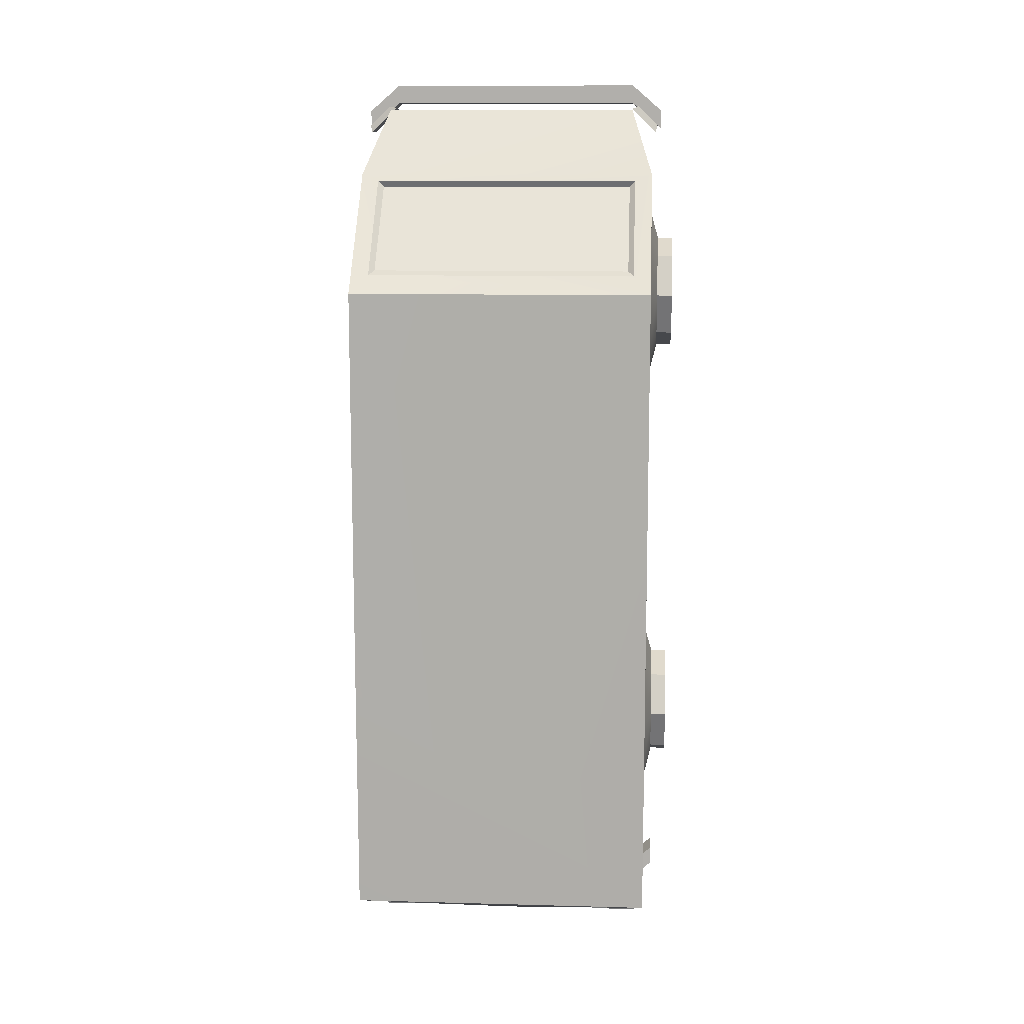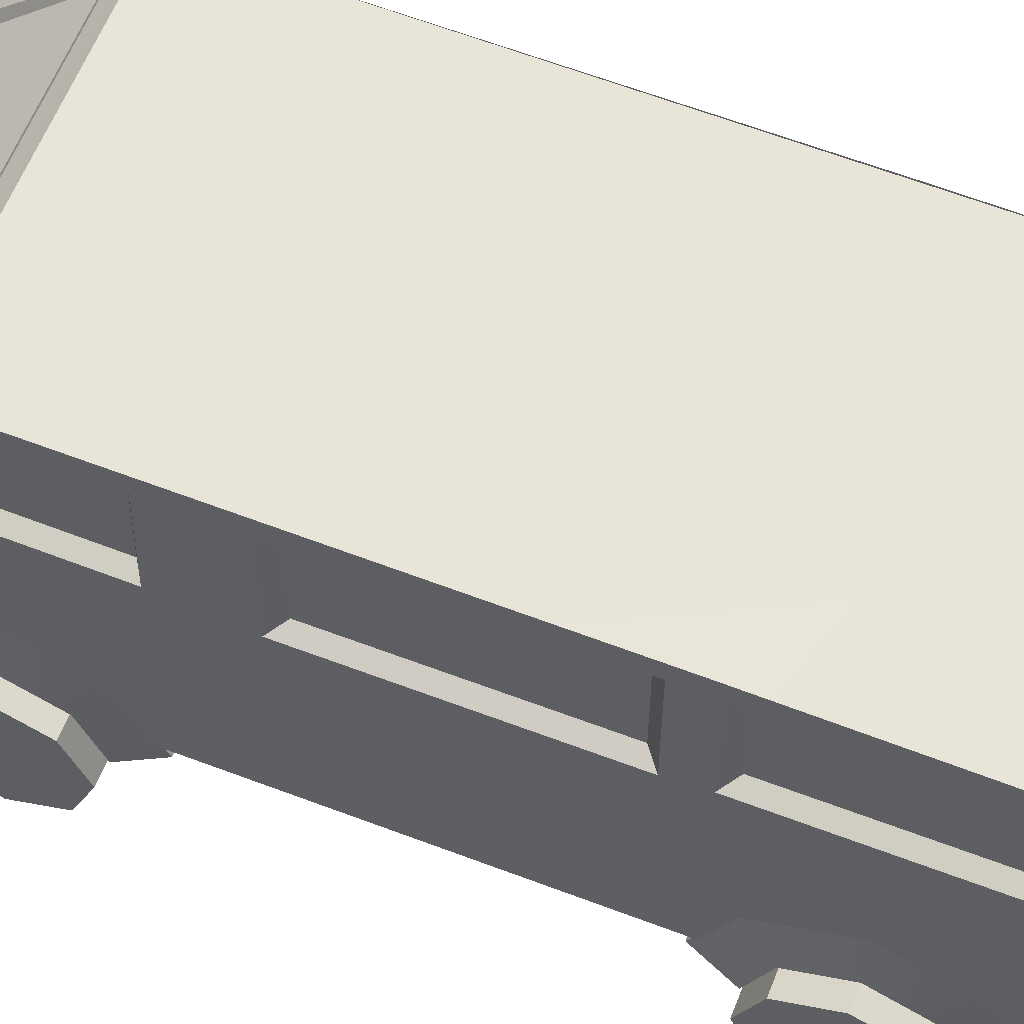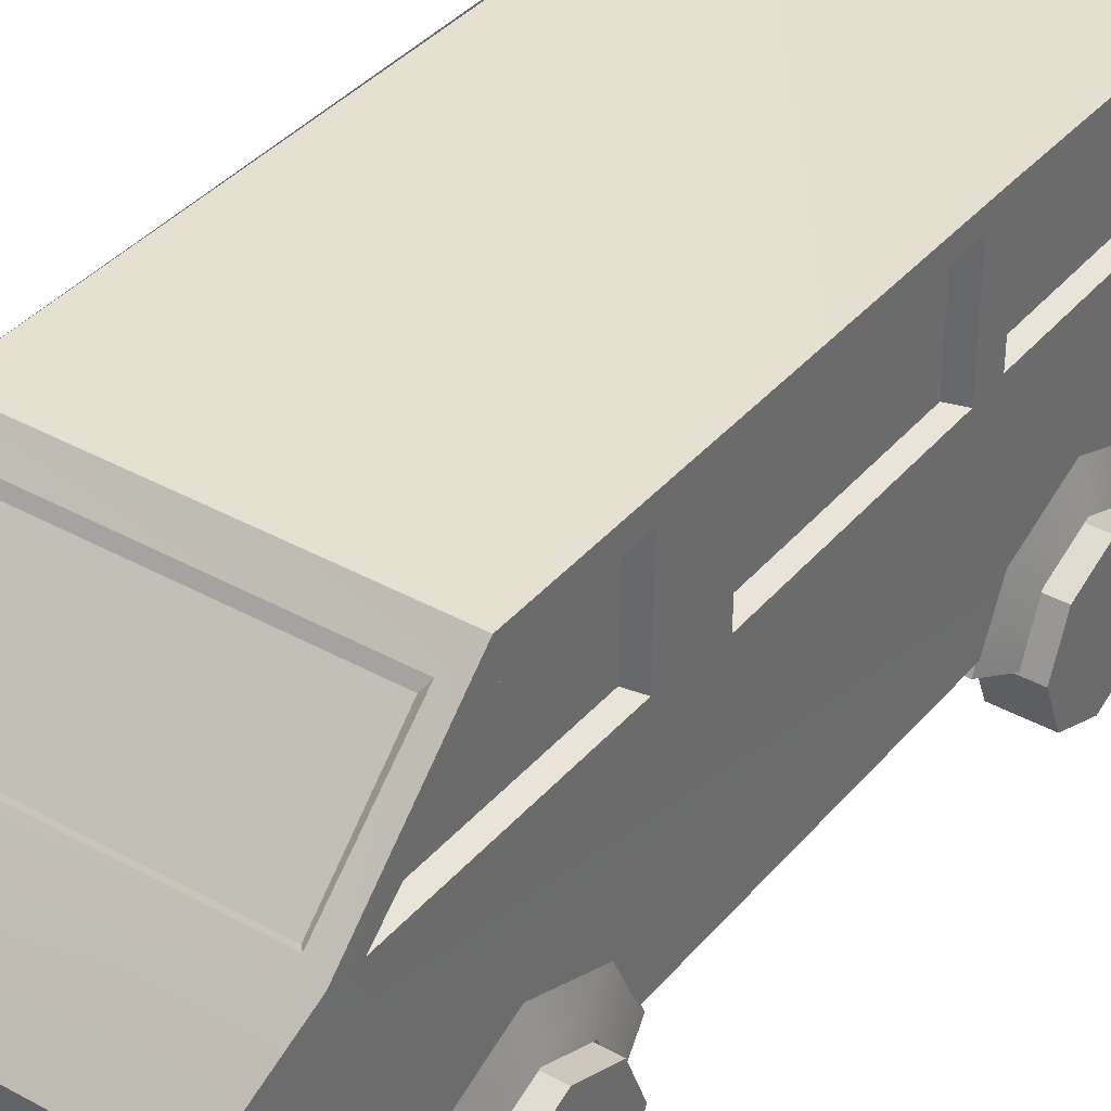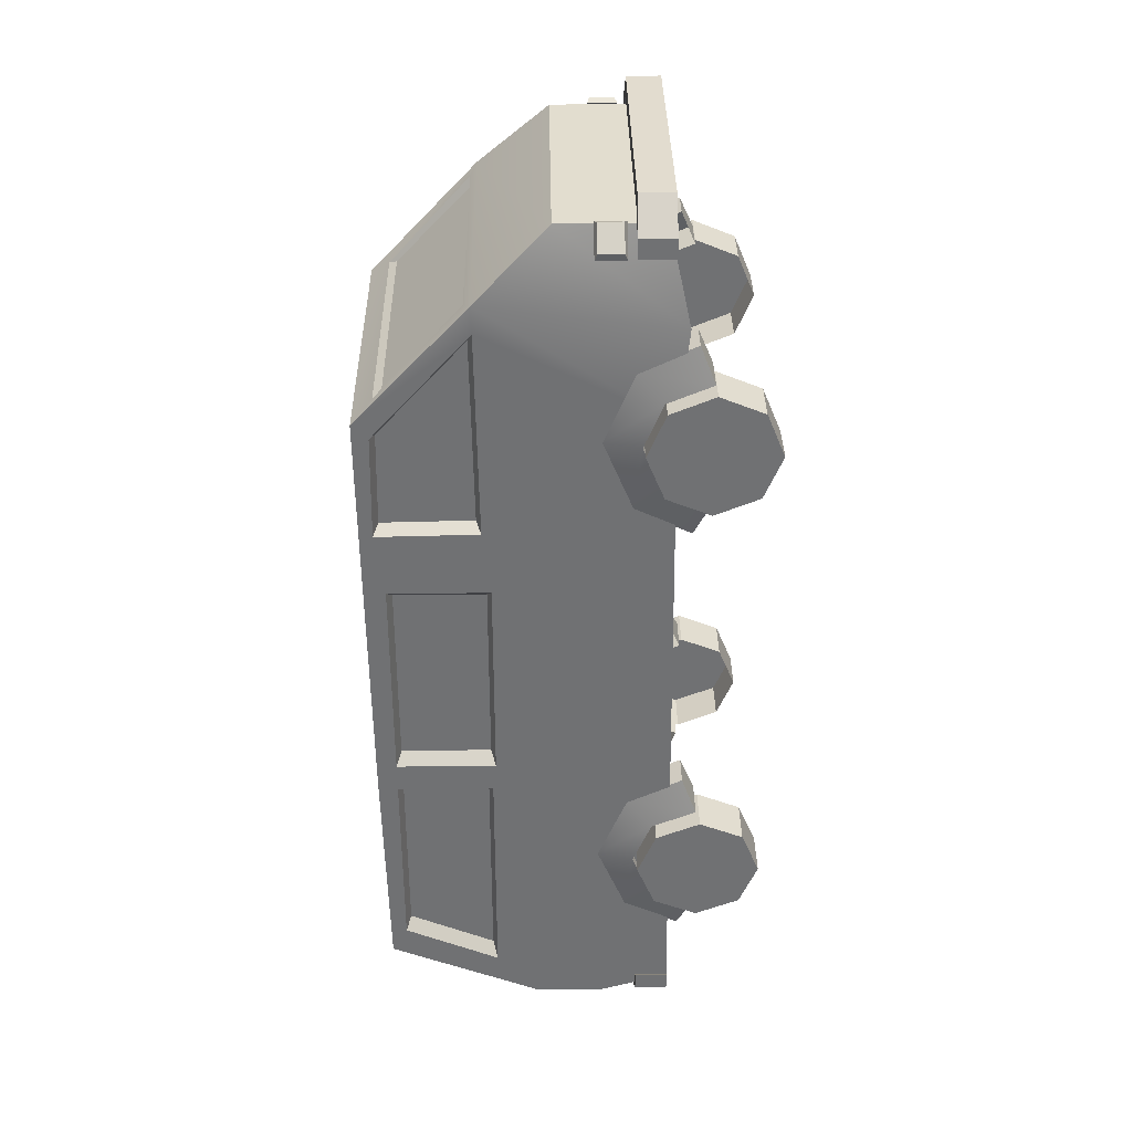
<metadata>
{"format":"obj","ext":"obj","renderer":"f3d","projection":"perspective","resolution":1024,"background":"white","views":[{"elev":11.1,"azim":-176.1,"up":"+Z"},{"elev":60.2,"azim":111.4,"up":"+Y"},{"elev":38.1,"azim":35.2,"up":"+Y"},{"elev":34.9,"azim":-90.8,"up":"+Z"}]}
</metadata>
<code>
o Hatchback_Cube.004
v -0.824 0.8995 1.578
v -0.824 1.887 2.208
v -0.824 1.88 2.064
v -0.824 0.8491 -2.205
v -0.7076 0.96 2.575
v -0.7076 1.504 2.572
v -0.824 0.8491 2.082
v -0.824 1.818 -0.5832
v -0.824 1.499 -1.541
v -0.9628 0.7208 1.797
v -0.7156 0.7208 1.797
v -0.7156 0.9583 1.699
v -0.9628 0.9583 1.699
v -0.7156 0.3849 1.462
v -0.7156 0.4833 1.699
v -0.9628 0.4833 1.699
v -0.9628 0.3849 1.462
v -0.9628 1.057 1.462
v -0.9628 0.9583 1.224
v -0.9628 0.8999 1.297
v -0.9628 0.9679 1.462
v -0.9628 0.7208 1.126
v -0.9628 0.4833 1.224
v -0.9628 0.5714 1.297
v -0.9628 0.7357 1.229
v -0.9628 0.9453 -0.9949
v -0.9628 1.044 -1.232
v -0.9628 0.955 -1.232
v -0.9628 0.8869 -1.068
v -0.9628 0.7078 -1.568
v -0.9628 0.4703 -1.47
v -0.9628 0.5584 -1.397
v -0.9628 0.7227 -1.465
v 0.964 0.4833 1.224
v 0.964 0.7208 1.126
v 0.964 0.7357 1.229
v 0.964 0.5714 1.297
v -0.7156 1.057 1.462
v -0.7156 0.9583 1.224
v -0.7156 0.7208 1.126
v -0.7156 0.4833 1.224
v 0.964 0.372 -1.232
v 0.964 0.4703 -1.47
v 0.964 0.5584 -1.397
v 0.964 0.4904 -1.232
v -0.9628 0.7078 -0.8965
v -0.7156 0.7078 -0.8965
v -0.7156 0.9453 -0.9949
v -0.7156 0.372 -1.232
v -0.7156 0.4703 -0.9949
v -0.9628 0.4703 -0.9949
v -0.9628 0.372 -1.232
v -0.9628 0.8999 1.626
v 0.964 1.057 1.462
v 0.964 0.9583 1.699
v 0.964 0.8999 1.626
v 0.964 0.9679 1.462
v -0.9628 0.5714 1.626
v -0.9628 0.5034 1.462
v -0.9628 0.7227 -1
v -0.9628 0.5584 -1.068
v 0.964 0.3849 1.462
v 0.964 0.5034 1.462
v -0.9628 0.9453 -1.47
v -0.7156 1.044 -1.232
v -0.7156 0.9453 -1.47
v -0.7156 0.7078 -1.568
v -0.7156 0.4703 -1.47
v -0.9628 0.7357 1.694
v 0.00058 1.288 -2.324
v 0.00058 1.658 -2.317
v 0.8251 1.607 -2.317
v 0.8251 1.238 -2.324
v 0.7087 0.96 2.575
v 0.8251 0.8491 2.082
v 0.7087 1.504 2.572
v 0.8251 1.818 0.5726
v 0.8251 1.862 0.9318
v 0.8251 0.8491 -2.205
v 0.8251 1.887 2.208
v 0.964 0.7208 1.797
v 0.7168 0.9583 1.699
v 0.7168 0.7208 1.797
v 0.964 0.9453 -1.47
v 0.964 1.044 -1.232
v 0.964 0.955 -1.232
v 0.964 0.8869 -1.397
v 0.7168 0.4833 1.224
v 0.7168 0.3849 1.462
v 0.7168 1.057 1.462
v 0.964 0.7078 -1.568
v 0.964 0.7227 -1.465
v 0.964 0.4833 1.699
v 0.7168 0.4833 1.699
v 0.7168 0.7208 1.126
v 0.7168 0.9583 1.224
v 0.964 0.9583 1.224
v 0.964 0.4703 -0.9949
v 0.964 0.5584 -1.068
v 0.964 0.8999 1.297
v -0.9628 0.8869 -1.397
v 0.964 0.7078 -0.8965
v 0.964 0.9453 -0.9949
v 0.7168 0.9453 -0.9949
v 0.7168 0.7078 -0.8965
v 0.7168 0.4703 -1.47
v 0.7168 0.372 -1.232
v 0.7168 1.044 -1.232
v 0.7168 0.4703 -0.9949
v 0.7168 0.7078 -1.568
v 0.7168 0.9453 -1.47
v -0.9628 0.4904 -1.232
v 0.964 0.7227 -1
v 0.964 0.5714 1.626
v 0.8251 1.836 -2.051
v 0.8251 1.818 -0.5832
v 0.8251 2.375 0.9217
v 0.8251 2.375 0.5726
v -0.824 1.818 0.5726
v -0.824 1.862 0.9318
v 0.8251 2.464 -0.7035
v 0.8251 2.482 1.572
v 0.8251 2.375 1.492
v 0.8251 1.88 2.064
v 0.7576 1.845 0.5161
v 0.7576 2.336 0.5161
v 0.8251 1.836 -0.7447
v 0.8251 2.375 -0.7447
v 0.8251 2.442 -1.967
v 0.8251 2.375 -1.819
v -0.824 2.464 -0.7035
v -0.824 2.406 0.9217
v -0.824 2.395 1.492
v -0.824 2.482 1.572
v 0.8251 2.375 -0.5832
v 0.7576 2.336 1.479
v 0.7576 2.336 0.9638
v 0.7576 1.845 -0.5267
v 0.7576 1.862 -1.979
v 0.7576 1.862 -0.801
v 0.8731 0.7248 1.807
v 0.6492 0.7248 1.807
v 0.6492 0.9657 1.706
v 0.8731 0.9657 1.706
v 0.8731 1.067 1.462
v 0.6492 1.067 1.462
v 0.6492 0.7248 1.116
v 0.8731 0.7248 1.116
v 0.8731 0.9657 1.217
v 0.6492 0.9657 1.217
v 0.8224 0.8035 1.996
v 0.8224 1.11 1.851
v 0.6492 1.11 1.851
v 0.6492 0.8035 1.996
v 0.8224 1.271 1.462
v 0.6492 1.271 1.462
v 0.6492 0.8035 0.9276
v 0.6492 1.11 1.072
v 0.8224 1.11 1.072
v 0.8224 0.8035 0.9276
v 0.8731 0.7248 -0.8906
v 0.6492 0.7248 -0.8906
v 0.6492 0.9657 -0.9913
v 0.8731 0.9657 -0.9913
v 0.8731 1.067 -1.236
v 0.6492 1.067 -1.236
v 0.6492 0.7248 -1.582
v 0.8731 0.7248 -1.582
v 0.8731 0.9657 -1.481
v 0.6492 0.9657 -1.481
v 0.8224 0.8035 -0.7022
v 0.8224 1.11 -0.847
v 0.6492 1.11 -0.847
v 0.6492 0.8035 -0.7022
v 0.8224 1.271 -1.236
v 0.6492 1.271 -1.236
v 0.6492 0.8035 -1.77
v 0.6492 1.11 -1.625
v 0.8224 1.11 -1.625
v 0.8224 0.8035 -1.77
v -0.824 2.442 -1.967
v -0.824 1.238 -2.324
v -0.824 1.607 -2.317
v -0.824 2.358 0.5726
v 0.00058 0.8995 -2.205
v -0.7565 1.845 0.5161
v -0.7565 1.845 -0.5267
v -0.7565 2.38 0.9638
v -0.7565 2.37 1.479
v -0.824 1.836 -2.051
v -0.824 2.358 -1.819
v -0.824 2.358 -0.7447
v -0.824 1.836 -0.7447
v -0.824 2.358 -0.5832
v -0.7565 2.332 0.5161
v -0.7565 1.862 -0.801
v -0.7565 1.862 -1.979
v -0.8719 0.7248 1.807
v -0.8719 0.9657 1.706
v -0.6481 0.9657 1.706
v -0.6481 0.7248 1.807
v -0.8719 1.067 1.462
v -0.6481 1.067 1.462
v -0.8719 0.9657 1.217
v -0.6481 0.9657 1.217
v -0.6481 0.7248 1.116
v -0.8719 0.7248 1.116
v -0.8212 1.11 1.072
v -0.8212 1.271 1.462
v -0.6481 1.271 1.462
v -0.6481 1.11 1.072
v -0.6481 0.8035 1.996
v -0.8212 0.8035 1.996
v -0.8212 0.8035 0.9276
v -0.8212 1.11 1.851
v -0.6481 0.8035 0.9276
v -0.6481 1.11 1.851
v -0.8719 0.7248 -0.8906
v -0.8719 0.9657 -0.9913
v -0.6481 0.9657 -0.9913
v -0.6481 0.7248 -0.8906
v -0.8719 1.067 -1.236
v -0.6481 1.067 -1.236
v -0.8719 0.9657 -1.481
v -0.6481 0.9657 -1.481
v -0.6481 0.7248 -1.582
v -0.8719 0.7248 -1.582
v -0.8212 1.11 -1.625
v -0.8212 1.271 -1.236
v -0.6481 1.271 -1.236
v -0.6481 1.11 -1.625
v -0.6481 0.8035 -0.7022
v -0.8212 0.8035 -0.7022
v -0.8212 0.8035 -1.77
v -0.8212 1.11 -0.847
v -0.6481 0.8035 -1.77
v -0.6481 1.11 -0.847
v 0.7309 2.375 1.666
v 0.7309 1.922 2.171
v 0.7576 1.905 1.995
v 0.7576 1.889 0.9729
v 0.7576 2.336 -0.5267
v 0.7576 2.336 -1.77
v 0.7576 2.336 -0.801
v -0.7298 1.922 2.171
v -0.7298 2.375 1.666
v -0.7565 1.905 1.995
v -0.7565 1.889 0.9729
v -0.7565 2.332 -0.5267
v -0.7565 2.333 -1.77
v -0.7565 2.333 -0.801
v -0.6998 2.331 1.69
v 0.7008 2.331 1.69
v -0.6998 1.907 2.138
v 0.7008 1.907 2.138
v 0.964 0.7357 1.694
v 0.964 0.8869 -1.068
v -0.7076 0.9292 2.622
v -0.8788 0.9292 2.473
v -0.8788 1.111 2.471
v -0.7076 1.111 2.62
v 0.7087 0.9292 2.622
v 0.7087 1.111 2.62
v 0.88 1.111 2.471
v 0.88 0.9292 2.473
v -0.7076 0.9292 2.725
v -0.7076 1.111 2.724
v -0.8788 1.111 2.575
v -0.8788 0.9292 2.577
v 0.7087 0.9292 2.725
v 0.7087 1.111 2.724
v 0.88 0.9292 2.577
v 0.88 1.111 2.575
v 0.7079 1.309 2.582
v 0.8471 1.309 2.449
v 0.8472 1.154 2.45
v 0.708 1.154 2.584
v 0.7441 1.295 2.597
v 0.7441 1.168 2.598
v 0.8579 1.168 2.489
v 0.8578 1.295 2.488
v -0.7068 1.309 2.582
v -0.7068 1.154 2.584
v -0.846 1.154 2.45
v -0.846 1.309 2.449
v -0.7429 1.295 2.597
v -0.8567 1.295 2.488
v -0.8567 1.168 2.489
v -0.7429 1.168 2.598
v 0.7087 0.851 -2.3
v 0.88 0.851 -2.151
v 0.88 1.033 -2.149
v 0.7087 1.033 -2.298
v -0.7076 0.851 -2.3
v -0.7076 1.033 -2.298
v -0.8788 1.033 -2.149
v -0.8788 0.851 -2.151
v 0.7087 0.851 -2.404
v 0.7087 1.033 -2.402
v 0.88 1.033 -2.253
v 0.88 0.851 -2.255
v -0.7076 0.851 -2.404
v -0.7076 1.033 -2.402
v -0.8788 0.851 -2.255
v -0.8788 1.033 -2.253
v -0.4763 1.722 -2.177
v 0.8023 1.553 -2.33
v 0.4831 1.553 -2.326
v 0.4844 1.397 -2.327
v 0.8036 1.397 -2.331
v 0.7747 1.539 -2.365
v 0.7758 1.412 -2.366
v 0.5149 1.412 -2.363
v 0.5138 1.539 -2.362
v 0.8023 1.342 -2.33
v 0.4831 1.342 -2.326
v 0.4844 1.186 -2.327
v 0.8036 1.186 -2.331
v 0.7747 1.328 -2.365
v 0.7758 1.2 -2.366
v 0.5149 1.2 -2.363
v 0.5138 1.328 -2.362
v -0.8023 1.553 -2.33
v -0.8036 1.397 -2.331
v -0.4844 1.397 -2.327
v -0.4831 1.553 -2.326
v -0.7747 1.539 -2.365
v -0.5138 1.539 -2.362
v -0.5149 1.412 -2.363
v -0.7758 1.412 -2.366
v -0.8023 1.342 -2.33
v -0.8036 1.186 -2.331
v -0.4844 1.186 -2.327
v -0.4831 1.342 -2.326
v -0.7747 1.328 -2.365
v -0.5138 1.328 -2.362
v -0.5149 1.2 -2.363
v -0.7758 1.2 -2.366
f 1 2 3 4
f 5 6 7
f 6 2 7
f 4 8 9
f 10 11 12 13
f 14 15 16 17
f 18 19 20 21
f 22 23 24 25
f 26 27 28 29
f 30 31 32 33
f 34 35 36 37
f 19 18 38 39
f 40 22 19 39
f 16 15 11 10
f 41 14 17 23
f 41 23 22 40
f 18 13 12 38
f 42 43 44 45
f 46 47 48 26
f 49 50 51 52
f 13 18 21 53
f 54 55 56 57
f 17 16 58 59
f 51 46 60 61
f 62 34 37 63
f 64 27 65 66
f 67 30 64 66
f 51 50 47 46
f 68 49 52 31
f 68 31 30 67
f 27 26 48 65
f 16 10 69 58
f 70 71 72 73
f 74 75 76
f 77 78 79
f 76 75 80
f 81 55 82 83
f 84 85 86 87
f 88 34 62 89
f 54 90 82 55
f 91 84 87 92
f 89 62 93 94
f 95 96 97 35
f 97 96 90 54
f 46 26 29 60
f 93 81 83 94
f 98 42 45 99
f 88 95 35 34
f 97 54 57 100
f 64 30 33 101
f 102 103 104 105
f 10 13 53 69
f 106 43 42 107
f 85 108 104 103
f 35 97 100 36
f 107 42 98 109
f 110 111 84 91
f 84 111 108 85
f 31 52 112 32
f 98 102 105 109
f 102 98 99 113
f 106 110 91 43
f 19 22 25 20
f 93 62 63 114
f 79 115 116
f 77 79 116
f 117 78 77 118
f 119 4 120
f 121 122 123 117
f 79 78 124
f 75 79 124 80
f 118 121 117
f 122 80 124 123
f 118 77 125 126
f 121 116 127 128
f 72 129 130 115
f 119 8 4
f 131 132 133 134
f 121 118 135
f 121 135 116
f 117 123 136 137
f 77 116 138 125
f 127 115 139 140
f 129 121 128 130
f 141 142 143 144
f 145 144 143 146
f 147 148 149 150
f 149 145 146 150
f 151 152 153 154
f 155 156 153 152
f 157 158 159 160
f 159 158 156 155
f 148 147 157 160
f 144 145 155 152
f 142 141 151 154
f 149 148 160 159
f 141 144 152 151
f 145 149 159 155
f 161 162 163 164
f 165 164 163 166
f 167 168 169 170
f 169 165 166 170
f 171 172 173 174
f 175 176 173 172
f 177 178 179 180
f 179 178 176 175
f 168 167 177 180
f 164 165 175 172
f 162 161 171 174
f 169 168 180 179
f 161 164 172 171
f 165 169 179 175
f 71 181 129 72
f 182 9 183
f 132 184 119 120
f 185 70 73 79
f 4 3 120
f 131 134 181
f 119 186 187 8
f 132 188 189 133
f 184 132 131
f 183 190 191 181
f 131 192 193 8
f 131 194 184
f 184 195 186 119
f 9 190 183
f 193 196 197 190
f 181 191 192 131
f 131 8 194
f 198 199 200 201
f 202 203 200 199
f 204 205 203 202
f 206 205 204 207
f 208 209 210 211
f 201 212 213 198
f 202 209 208 204
f 204 208 214 207
f 199 215 209 202
f 216 214 208 211
f 213 212 217 215
f 207 214 216 206
f 209 215 217 210
f 198 213 215 199
f 218 219 220 221
f 222 223 220 219
f 224 225 223 222
f 226 225 224 227
f 228 229 230 231
f 221 232 233 218
f 222 229 228 224
f 224 228 234 227
f 219 235 229 222
f 236 234 228 231
f 233 232 237 235
f 227 234 236 226
f 229 235 237 230
f 218 233 235 219
f 73 72 115
f 116 115 127
f 79 73 115
f 8 193 190 9
f 80 122 238 239
f 240 241 137 136
f 138 242 126 125
f 139 243 140
f 243 244 140
f 123 124 240 136
f 130 128 244 243
f 135 118 126 242
f 128 127 140 244
f 116 135 242 138
f 115 130 243 139
f 124 78 241 240
f 78 117 137 241
f 134 133 3 2
f 74 76 6 5
f 80 2 6 76
f 4 9 182
f 80 239 245 2
f 2 245 246 134
f 247 189 188 248
f 187 186 195 249
f 197 196 250
f 250 196 251
f 133 189 247 3
f 191 250 251 192
f 194 249 195 184
f 192 251 196 193
f 8 187 249 194
f 190 197 250 191
f 3 247 248 120
f 120 248 188 132
f 238 246 252 253
f 246 245 254 252
f 239 238 253 255
f 21 69 53
f 59 21 24
f 59 58 21
f 25 21 20
f 21 58 69
f 24 21 25
f 28 60 29
f 112 61 28
f 112 28 32
f 33 28 101
f 28 61 60
f 32 28 33
f 36 100 57
f 57 256 114
f 37 36 57
f 57 56 256
f 63 57 114
f 63 37 57
f 92 87 86
f 86 113 99
f 44 92 86
f 86 257 113
f 45 86 99
f 45 44 86
f 85 103 257 86
f 43 91 92 44
f 52 51 61 112
f 27 64 101 28
f 55 81 256 56
f 23 17 59 24
f 81 93 114 256
f 103 102 113 257
f 258 259 260 261
f 262 258 261 263
f 263 264 265 262
f 266 267 268 269
f 270 271 267 266
f 271 270 272 273
f 265 264 273 272
f 258 262 270 266
f 264 263 271 273
f 263 261 267 271
f 260 259 269 268
f 259 258 266 269
f 262 265 272 270
f 261 260 268 267
f 274 275 276 277
f 278 279 280 281
f 275 274 278 281
f 274 277 279 278
f 277 276 280 279
f 276 275 281 280
f 282 283 284 285
f 286 287 288 289
f 285 287 286 282
f 282 286 289 283
f 283 289 288 284
f 284 288 287 285
f 290 291 292 293
f 294 290 293 295
f 295 296 297 294
f 298 299 300 301
f 302 303 299 298
f 303 302 304 305
f 297 296 305 304
f 290 294 302 298
f 296 295 303 305
f 295 293 299 303
f 292 291 301 300
f 291 290 298 301
f 294 297 304 302
f 293 292 300 299
f 122 121 181
f 183 181 306
f 121 129 181
f 245 239 255 254
f 254 255 253 252
f 134 246 238 122
f 134 122 181
f 4 182 70 185
f 183 181 71
f 182 183 71 70
f 7 2 1
f 307 308 309 310
f 311 312 313 314
f 308 307 311 314
f 307 310 312 311
f 310 309 313 312
f 309 308 314 313
f 315 316 317 318
f 319 320 321 322
f 316 315 319 322
f 315 318 320 319
f 318 317 321 320
f 317 316 322 321
f 323 324 325 326
f 327 328 329 330
f 326 328 327 323
f 323 327 330 324
f 324 330 329 325
f 325 329 328 326
f 331 332 333 334
f 335 336 337 338
f 334 336 335 331
f 331 335 338 332
f 332 338 337 333
f 333 337 336 334

</code>
